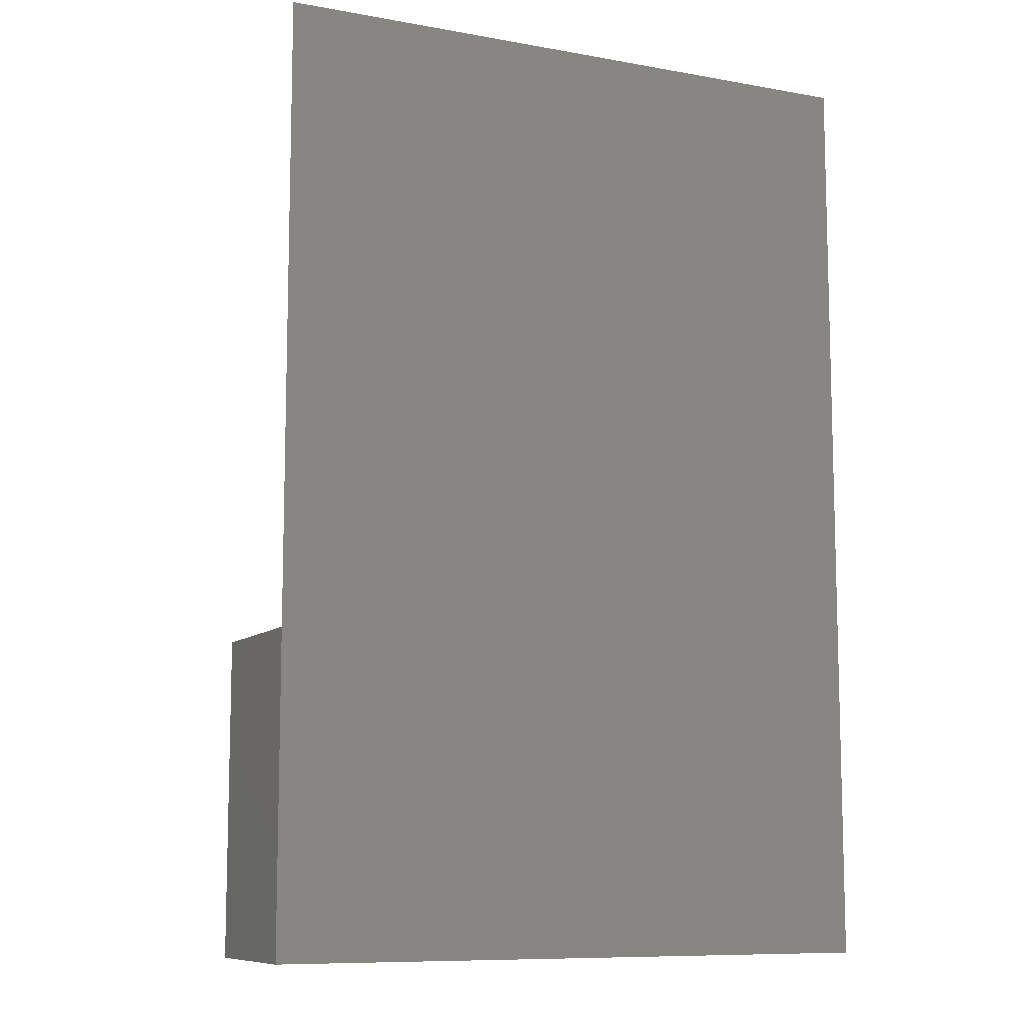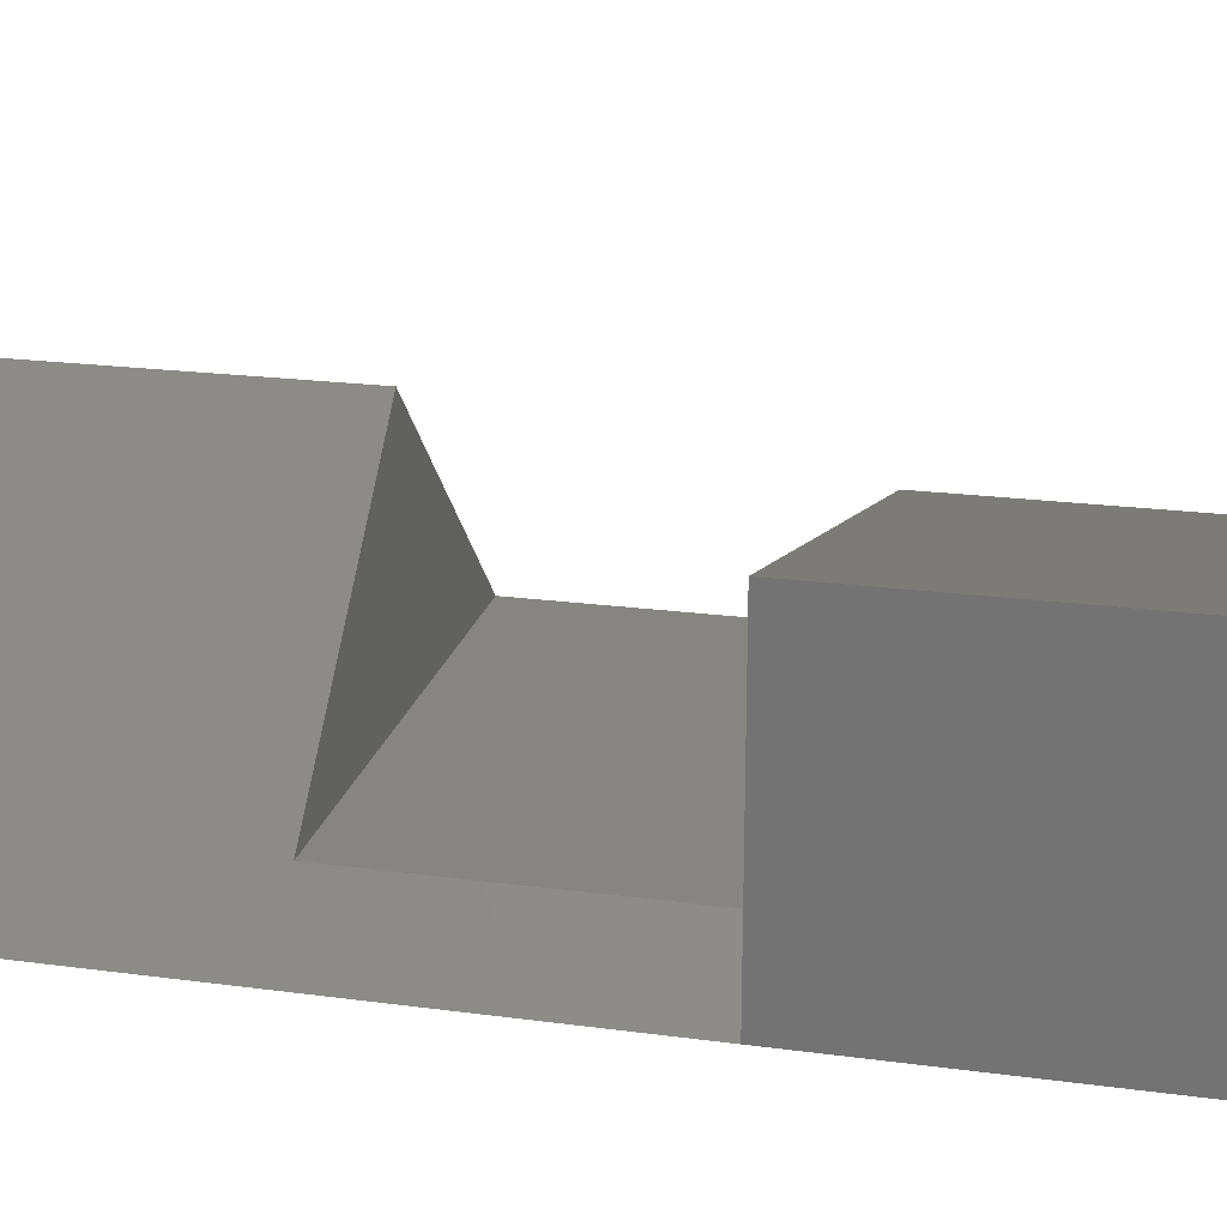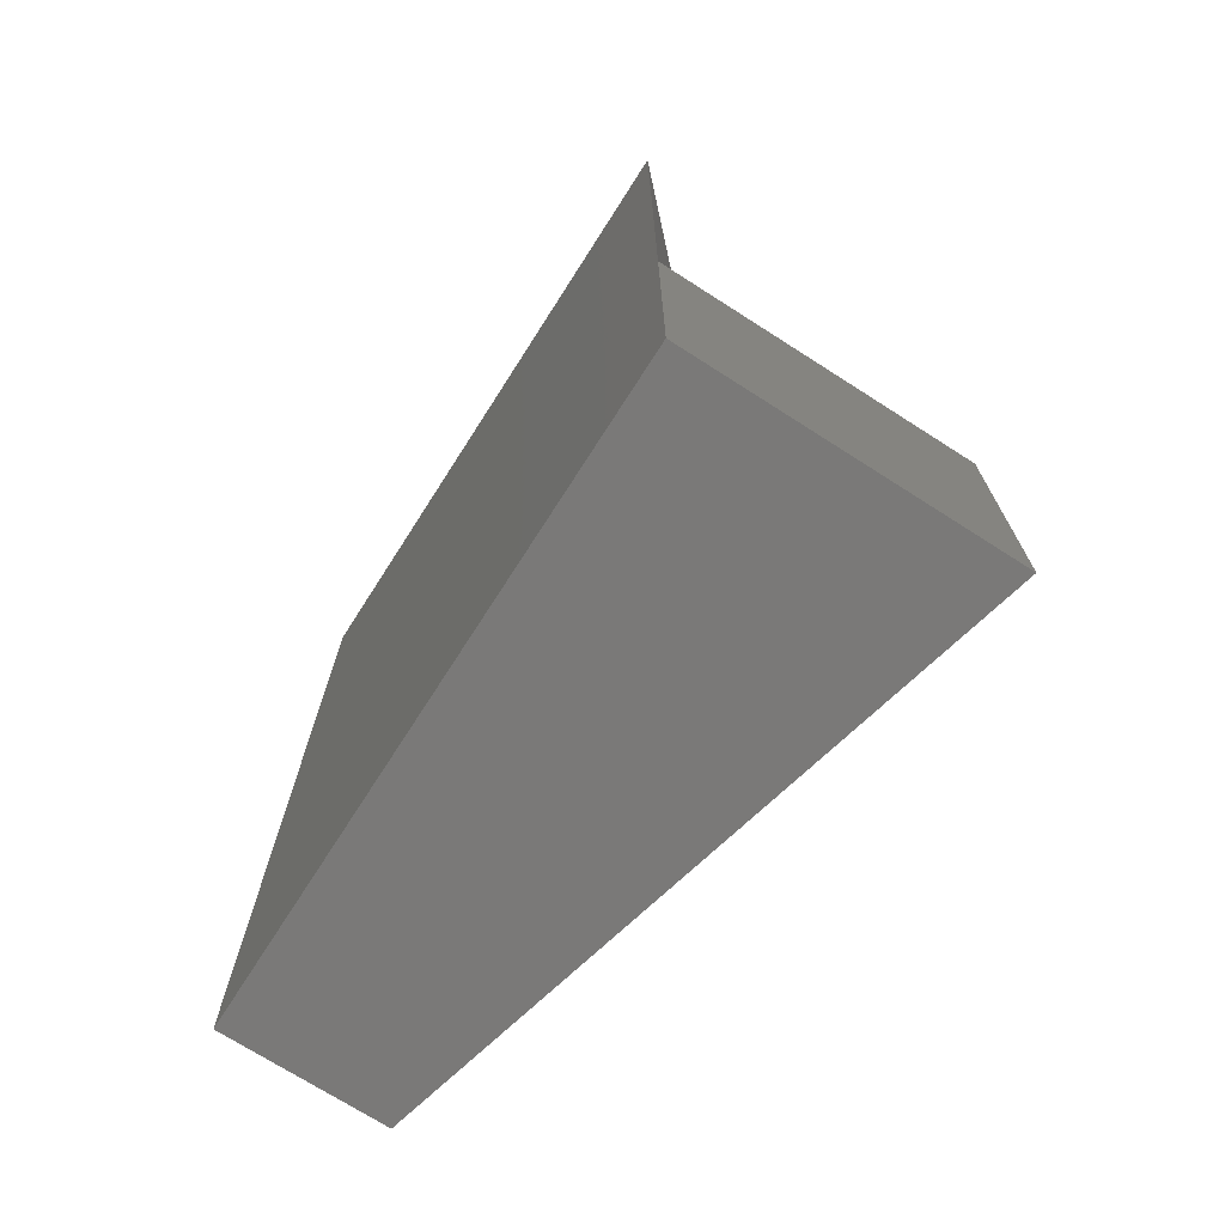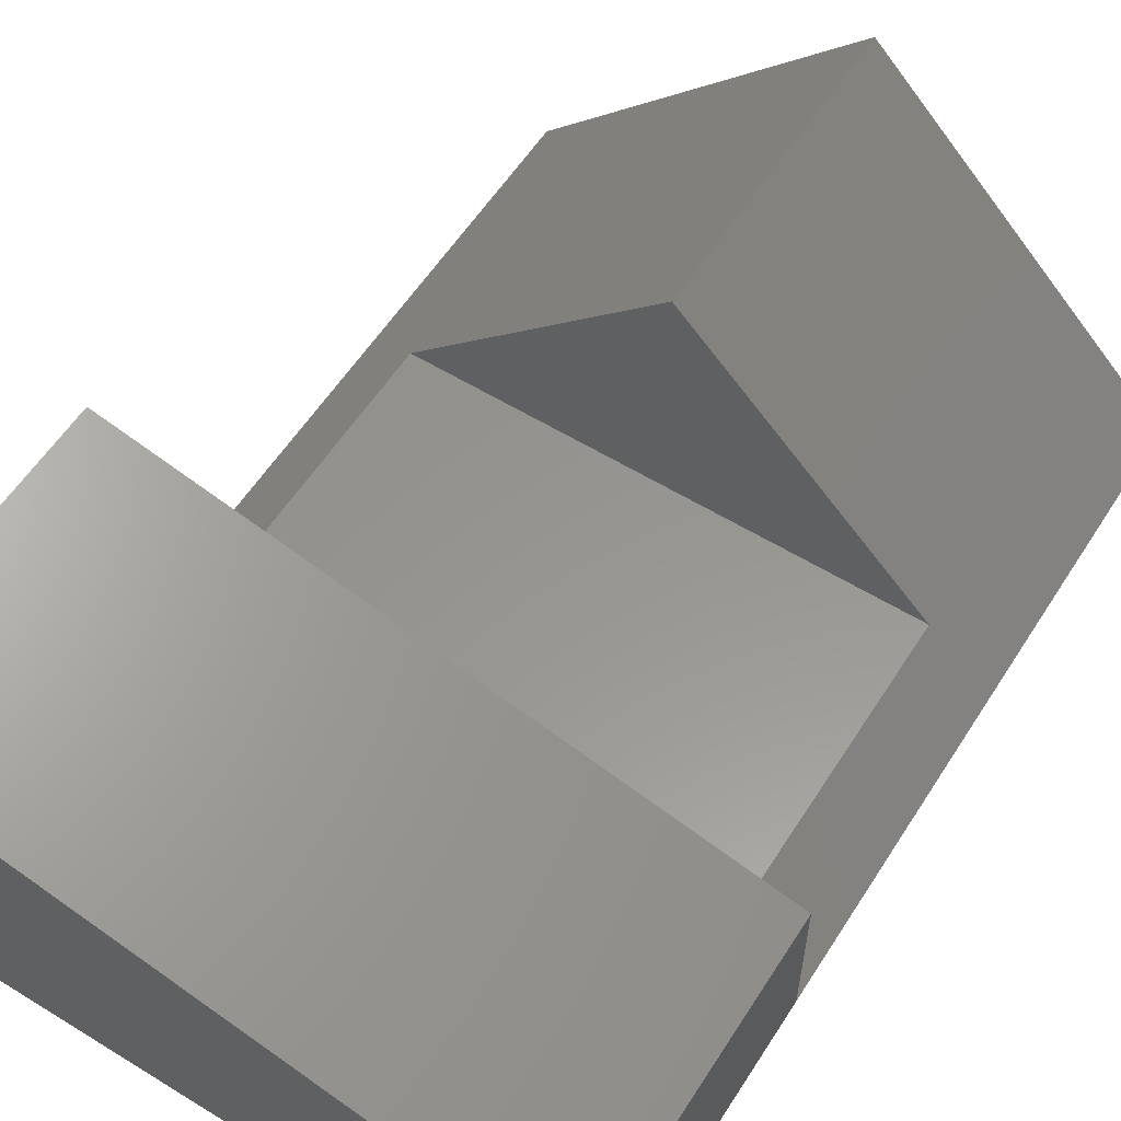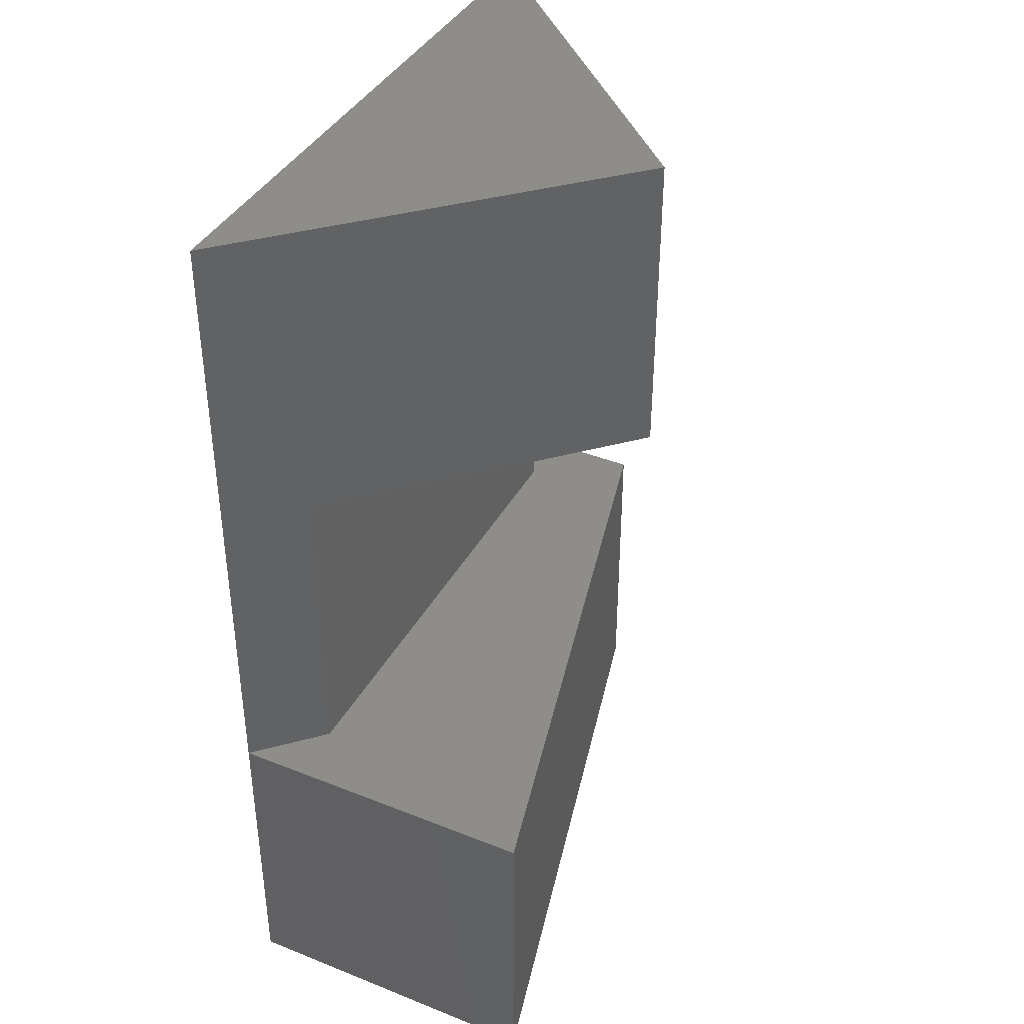
<metadata>
{"format":"stl","ext":"stl","renderer":"f3d","projection":"perspective","resolution":1024,"background":"white","views":[{"elev":-9.6,"azim":-24.9,"up":"+Z"},{"elev":21.3,"azim":103.4,"up":"+Y"},{"elev":-72.3,"azim":57.4,"up":"+Z"},{"elev":58.0,"azim":-147.6,"up":"+Y"},{"elev":39.7,"azim":116.3,"up":"+Z"}]}
</metadata>
<code>
# stl→obj: 17 verts, 30 faces
v 0 5 0
v 20 0 0
v 0 0 0
v 20 10 0
v 20 0 10
v 20 10 10
v 0 0 10
v 20 0 30
v 0 0 30
v 0 0 5
v 0 5 10
v 18 2 10
v 2 2 10
v 10 10 20
v 18 2 20
v 2 2 20
v 10 10 30
f 1 2 3
f 2 1 4
f 5 4 6
f 4 5 2
f 7 8 9
f 7 5 8
f 10 5 7
f 2 10 3
f 10 2 5
f 10 1 3
f 1 10 11
f 11 10 7
f 4 11 6
f 11 4 1
f 6 12 5
f 6 13 12
f 11 13 6
f 13 11 7
f 14 15 16
f 17 15 14
f 8 15 17
f 5 15 8
f 15 5 12
f 13 7 16
f 16 17 14
f 16 9 17
f 9 16 7
f 12 16 15
f 16 12 13
f 17 9 8

</code>
